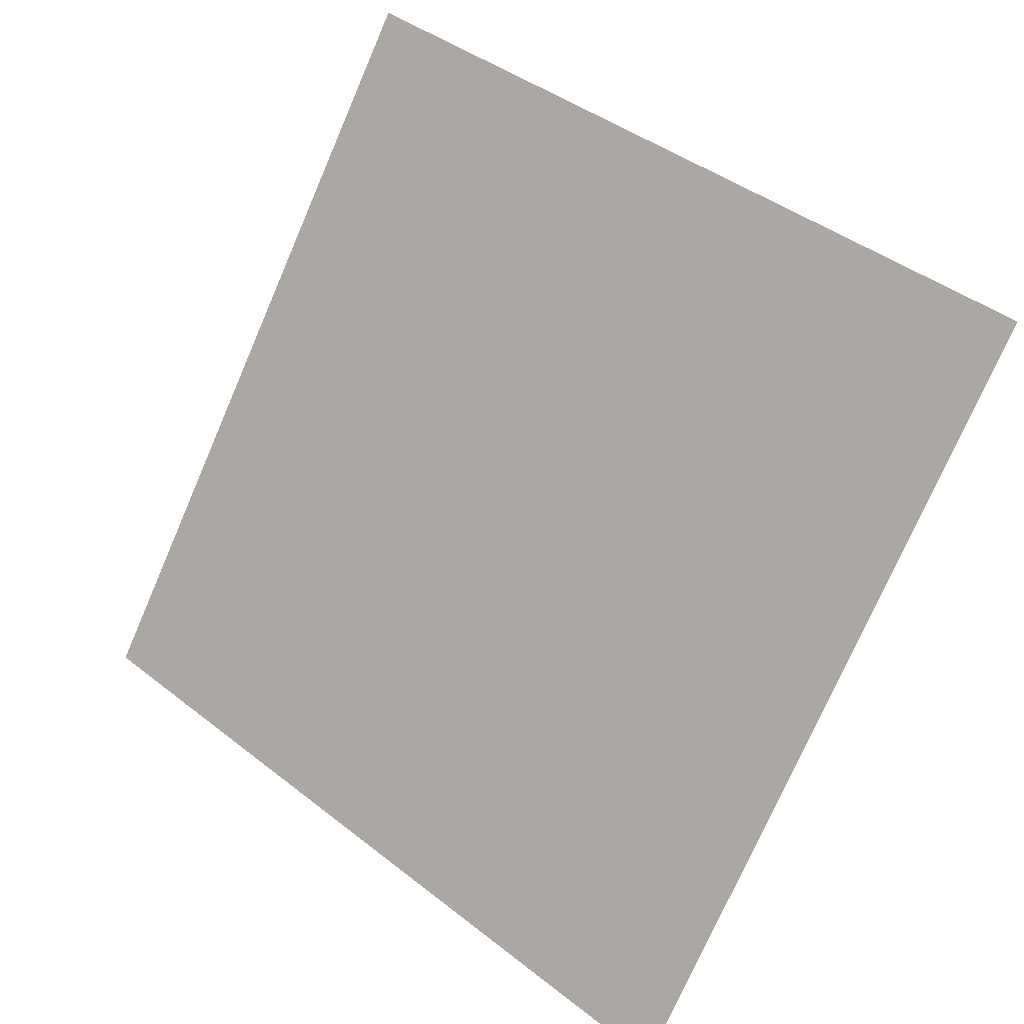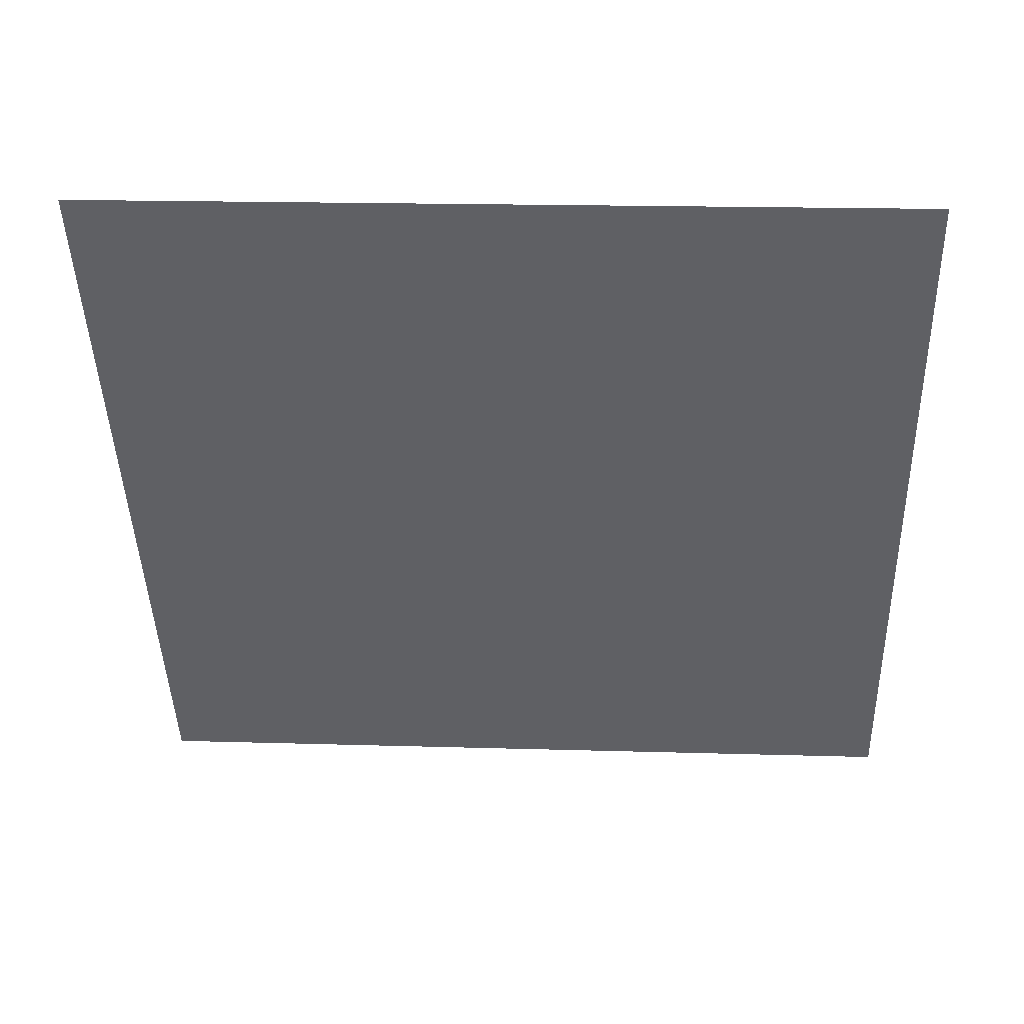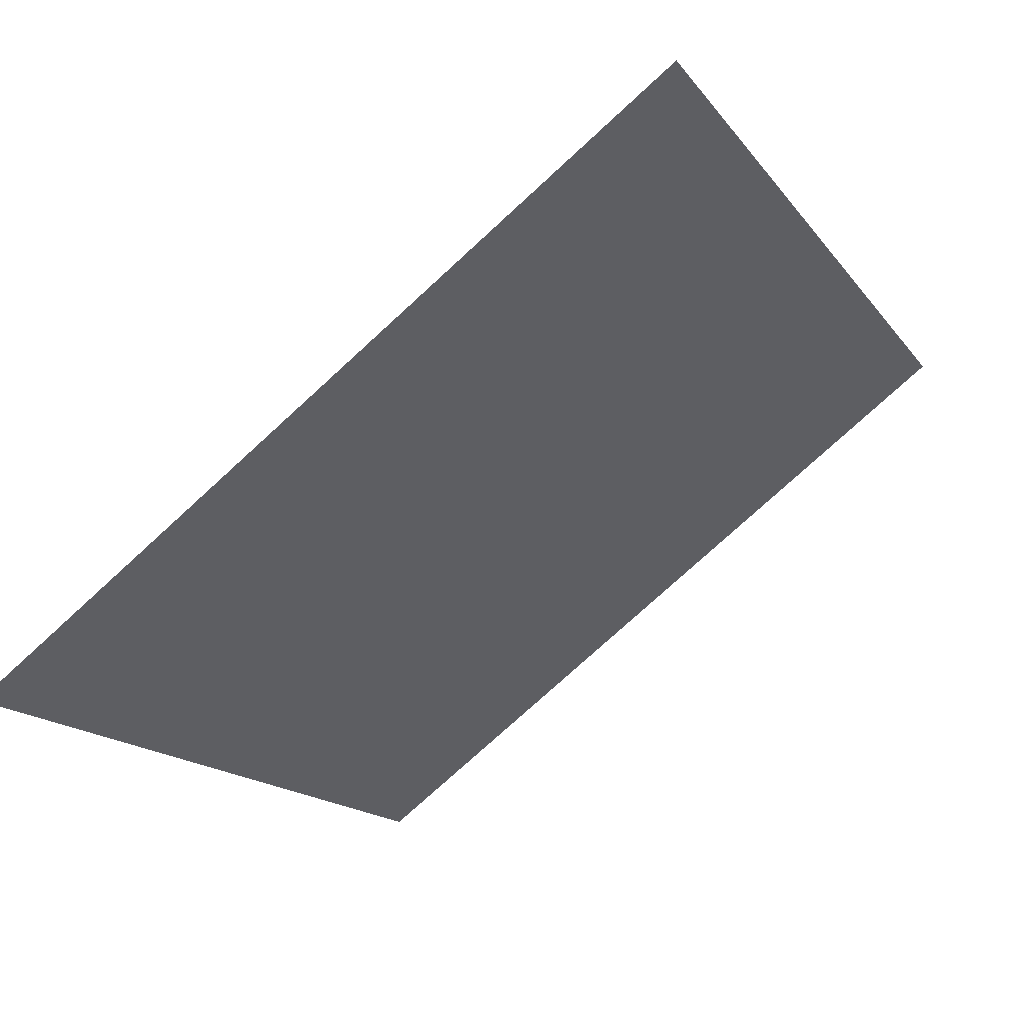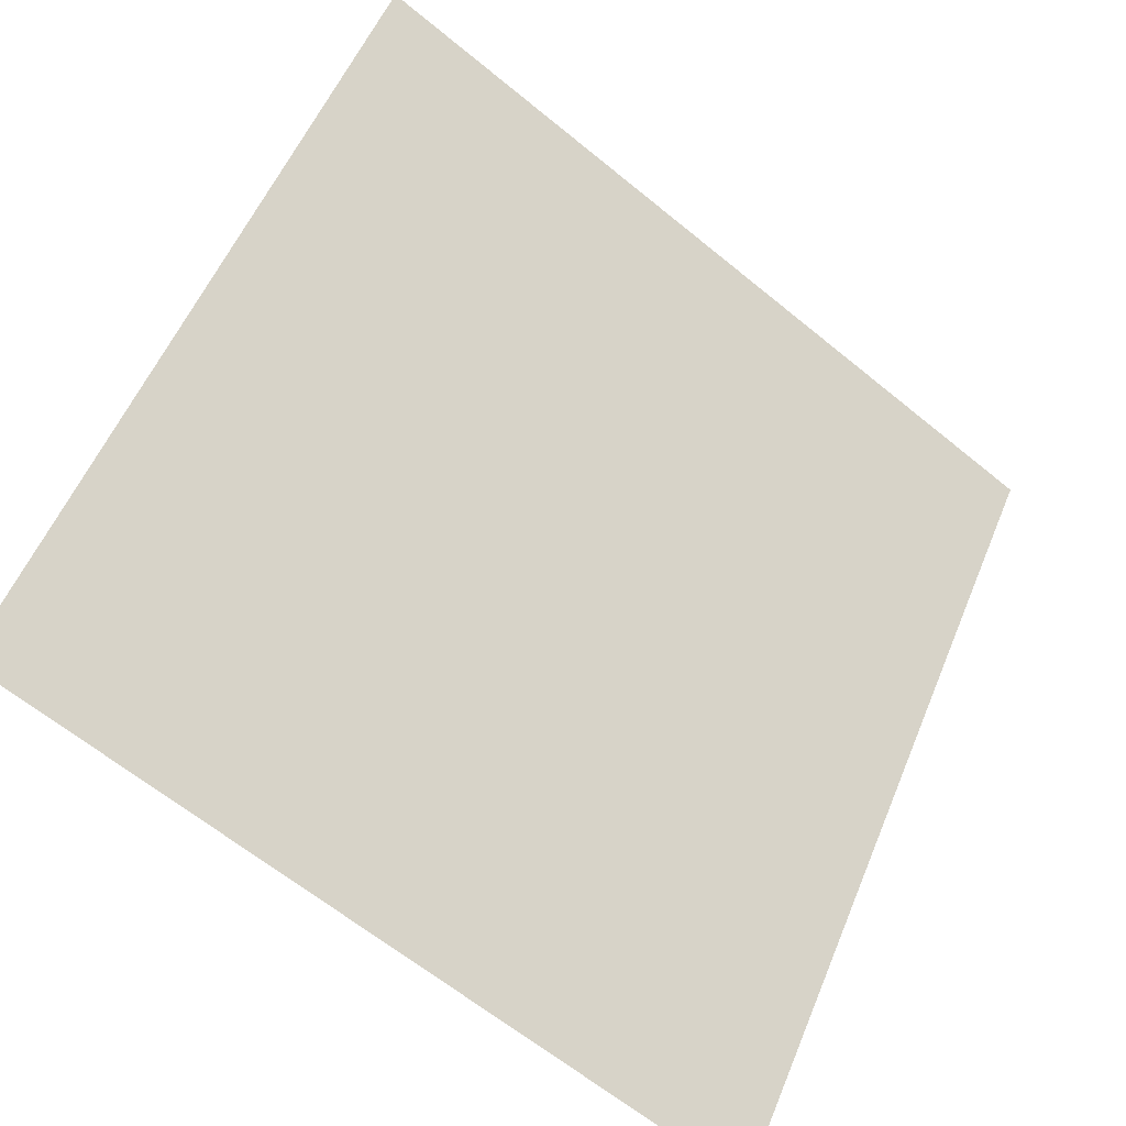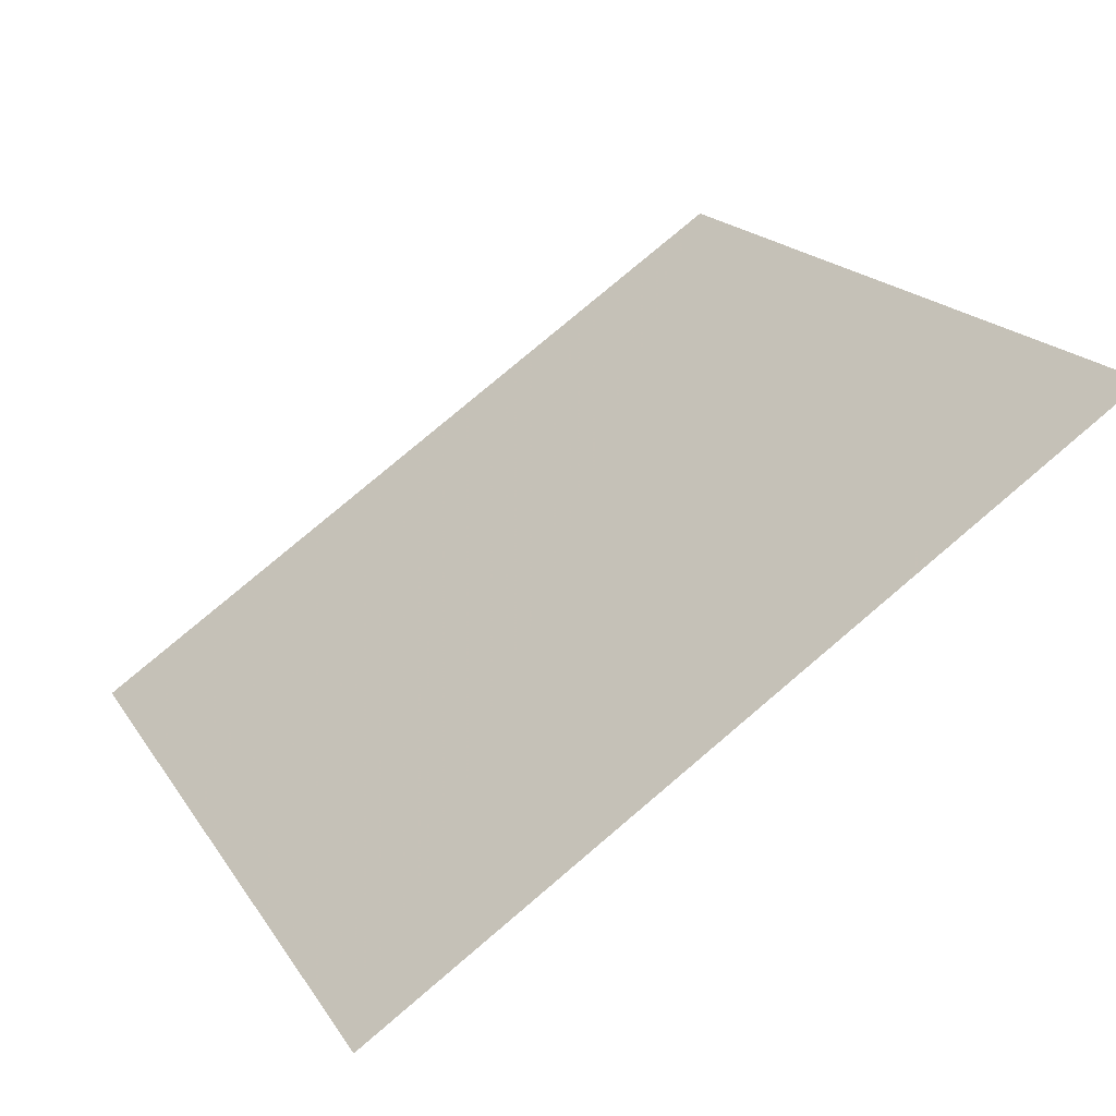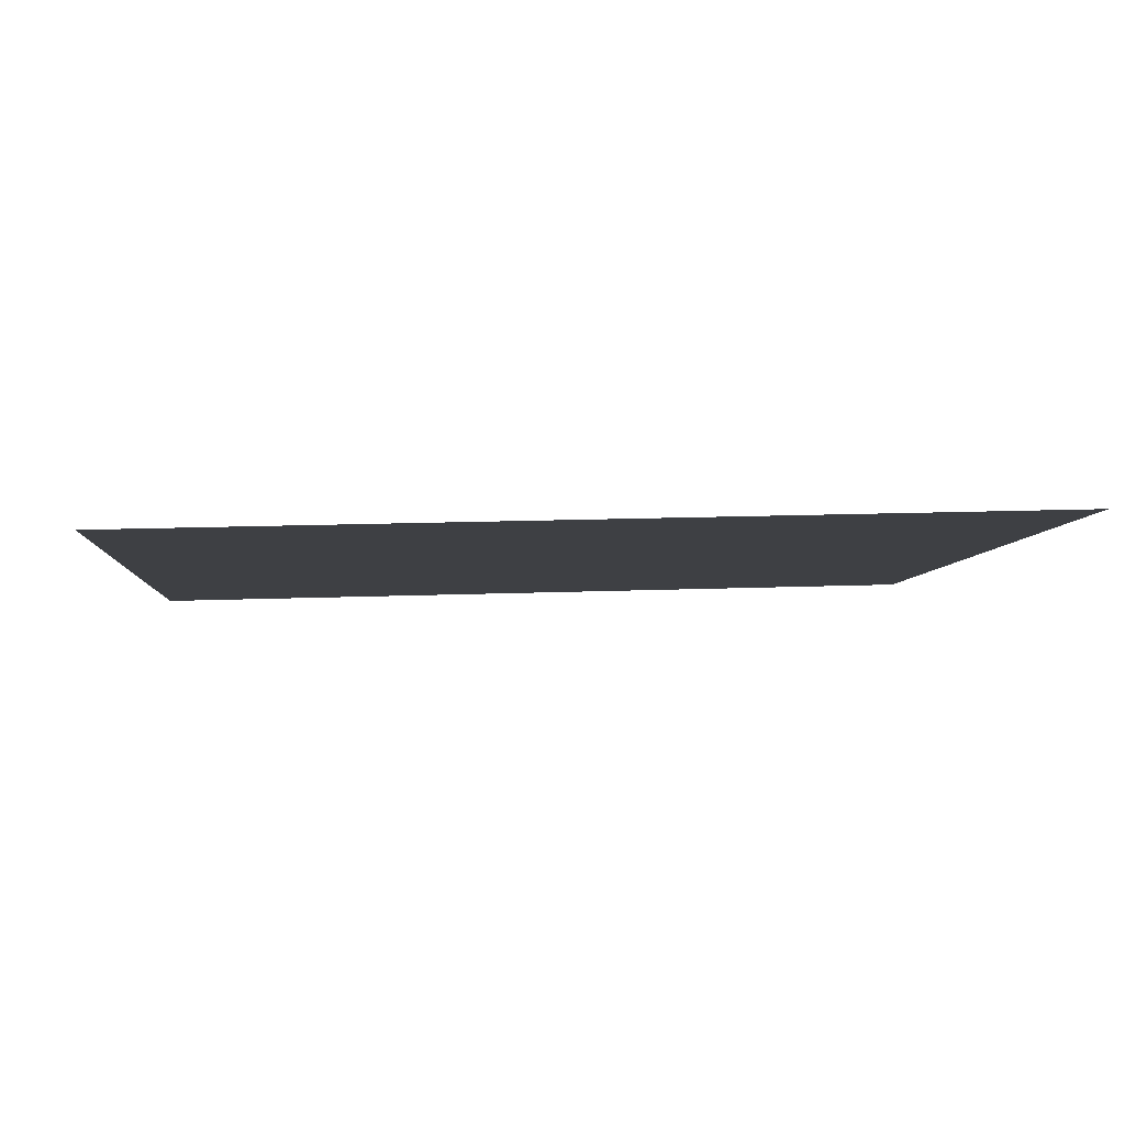
<metadata>
{"format":"obj","ext":"obj","renderer":"f3d","projection":"perspective","resolution":1024,"background":"white","views":[{"elev":-76.3,"azim":67.1,"up":"+Y"},{"elev":-6.8,"azim":3.4,"up":"+Y"},{"elev":-77.2,"azim":41.1,"up":"+Z"},{"elev":-64.9,"azim":139.1,"up":"+Z"},{"elev":78.2,"azim":138.4,"up":"+Z"},{"elev":32.1,"azim":-4.0,"up":"+Y"}]}
</metadata>
<code>
v 0.01947 0.7737 0.4912
v 0.01291 0.7738 0.4912
v 0.01303 0.7778 0.4965
v 0.01958 0.7776 0.4964
f 4 3 2 1

</code>
